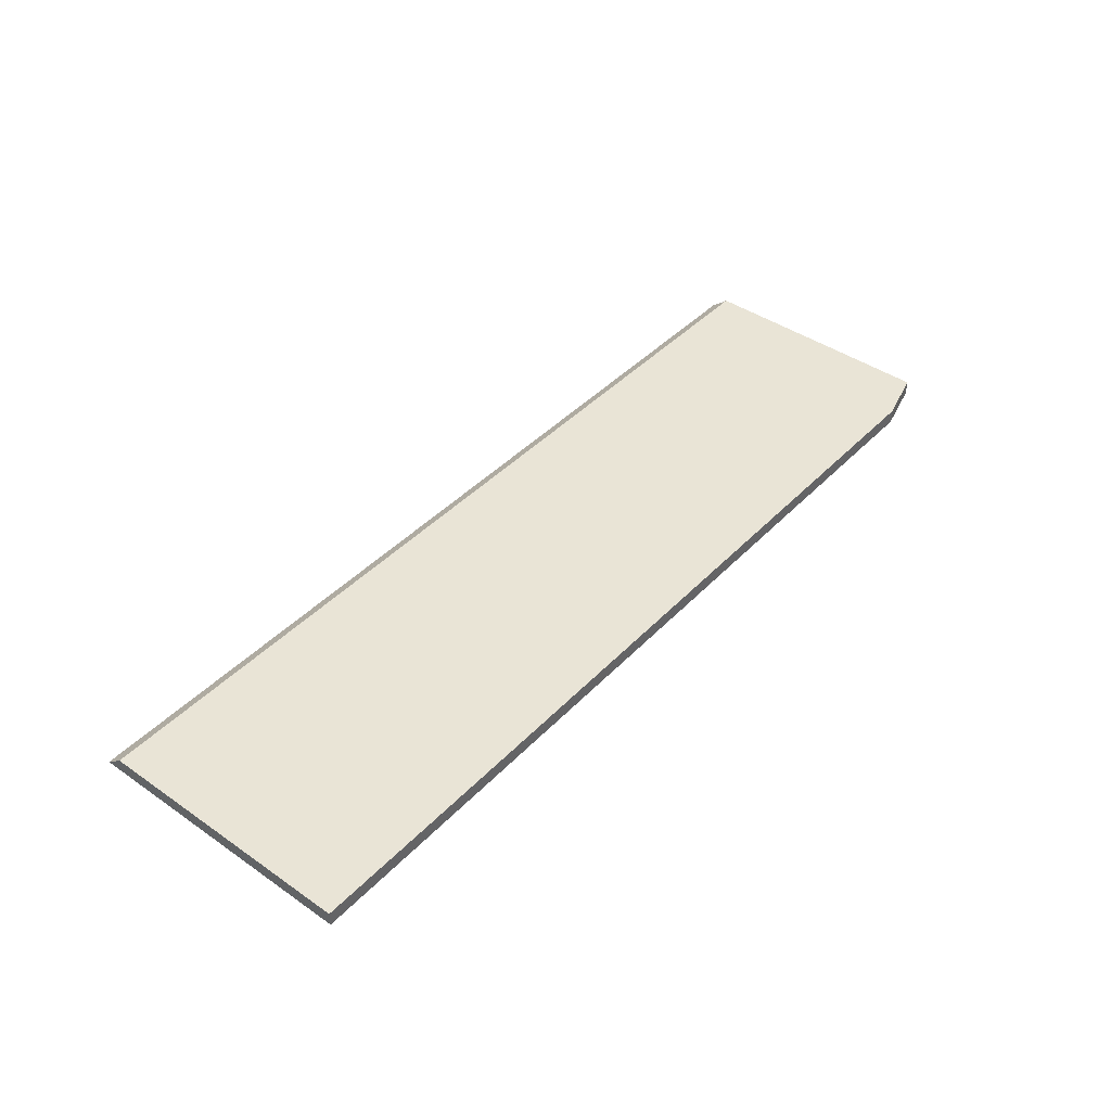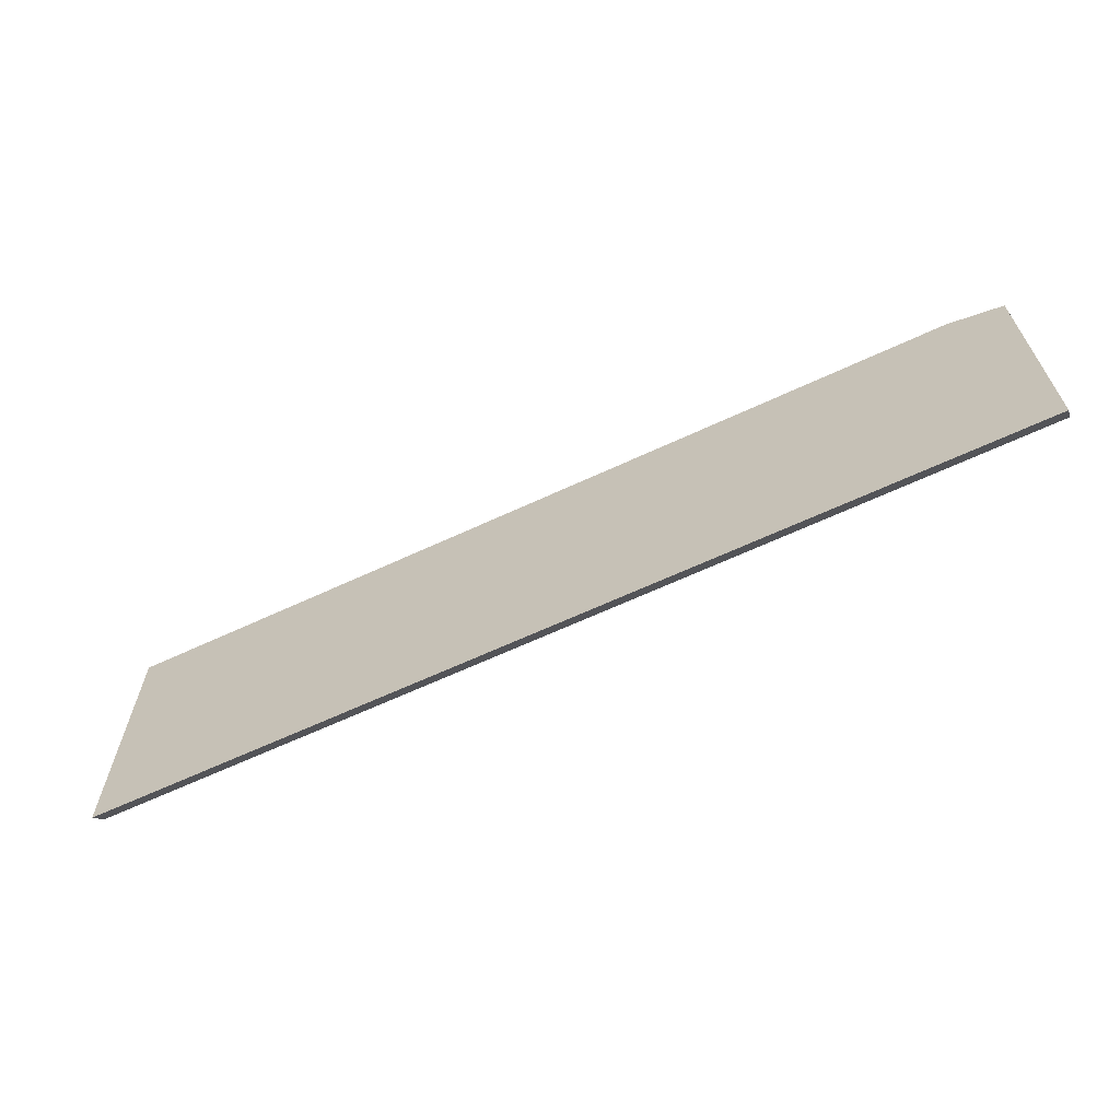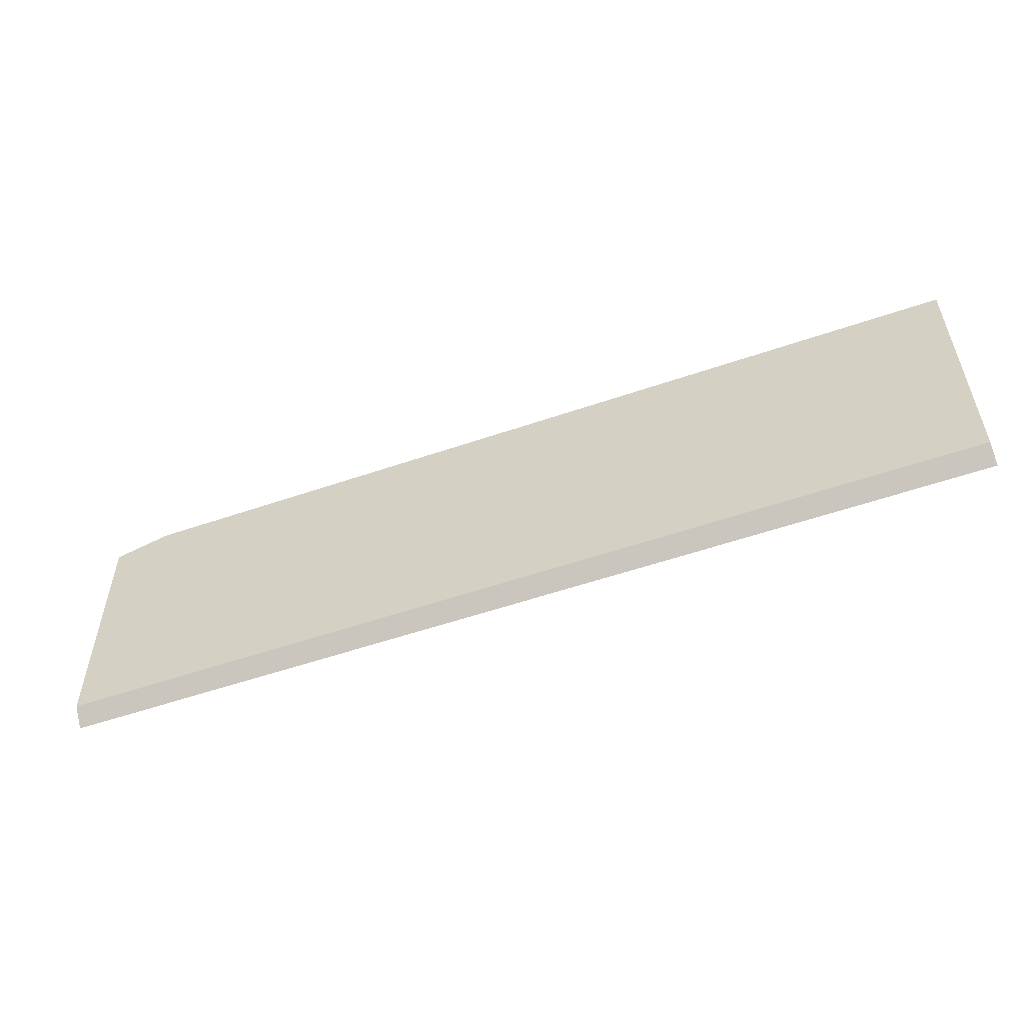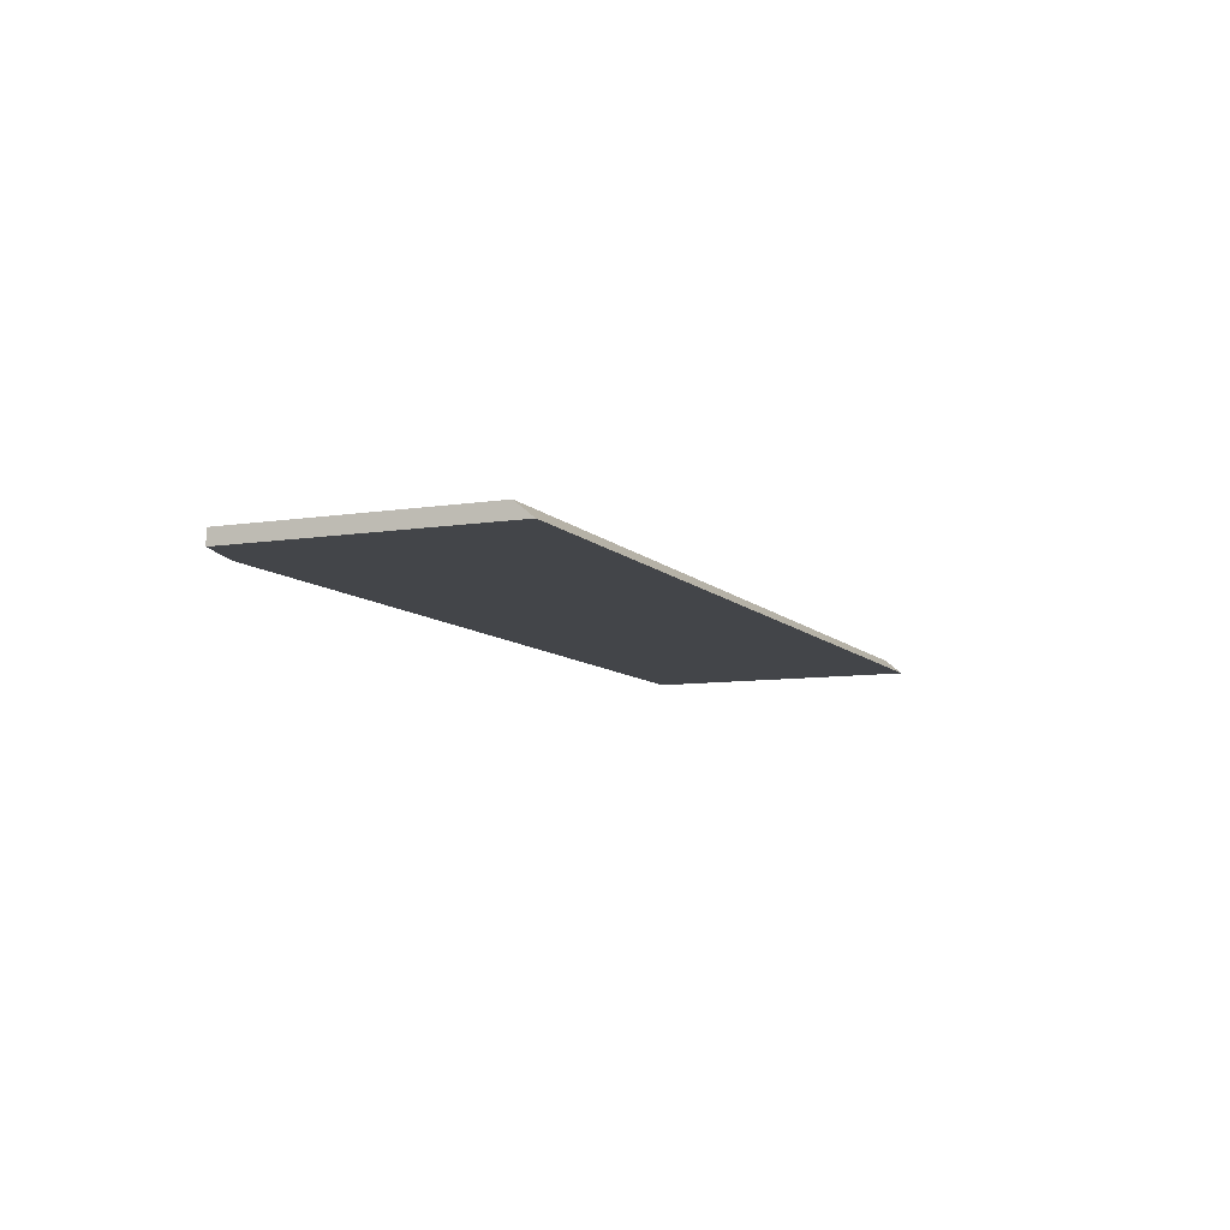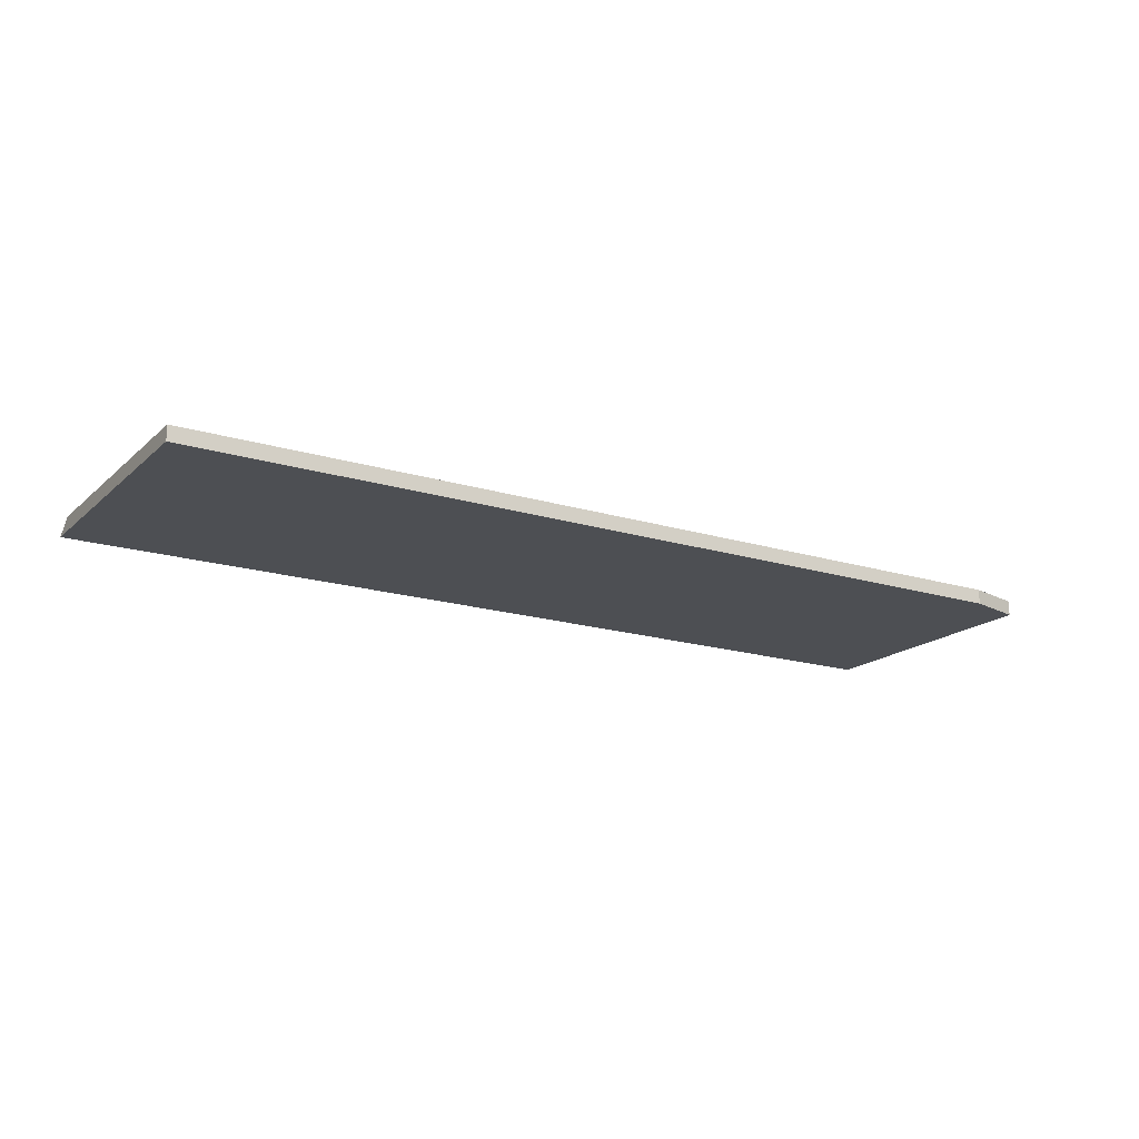
<metadata>
{"format":"obj","ext":"obj","renderer":"f3d","projection":"perspective","resolution":1024,"background":"white","views":[{"elev":42.6,"azim":-50.4,"up":"+Y"},{"elev":-64.2,"azim":25.2,"up":"+Z"},{"elev":-54.3,"azim":-159.9,"up":"+Z"},{"elev":-8.7,"azim":113.2,"up":"+Y"},{"elev":-17.7,"azim":-31.3,"up":"+Y"}]}
</metadata>
<code>
v 267.7 46.31 -145.9
v 267.7 46.31 -136.9
v 267.7 46.78 -145.4
v 297.5 46.31 -145.9
v 267.7 46.78 -136.9
v 270.3 46.31 -136.9
v 297.5 46.78 -145.4
v 297.5 46.31 -137.4
v 270.3 46.78 -136.9
v 295.7 46.31 -136.9
v 297.5 46.78 -137.4
v 295.7 46.78 -136.9
f 1 2 5
f 1 5 3
f 1 3 7
f 1 7 4
f 1 4 8
f 1 8 10
f 1 10 6
f 1 6 2
f 2 6 9
f 2 9 5
f 3 5 9
f 3 9 12
f 3 12 11
f 3 11 7
f 4 7 11
f 4 11 8
f 6 10 12
f 6 12 9
f 8 11 12
f 8 12 10

</code>
